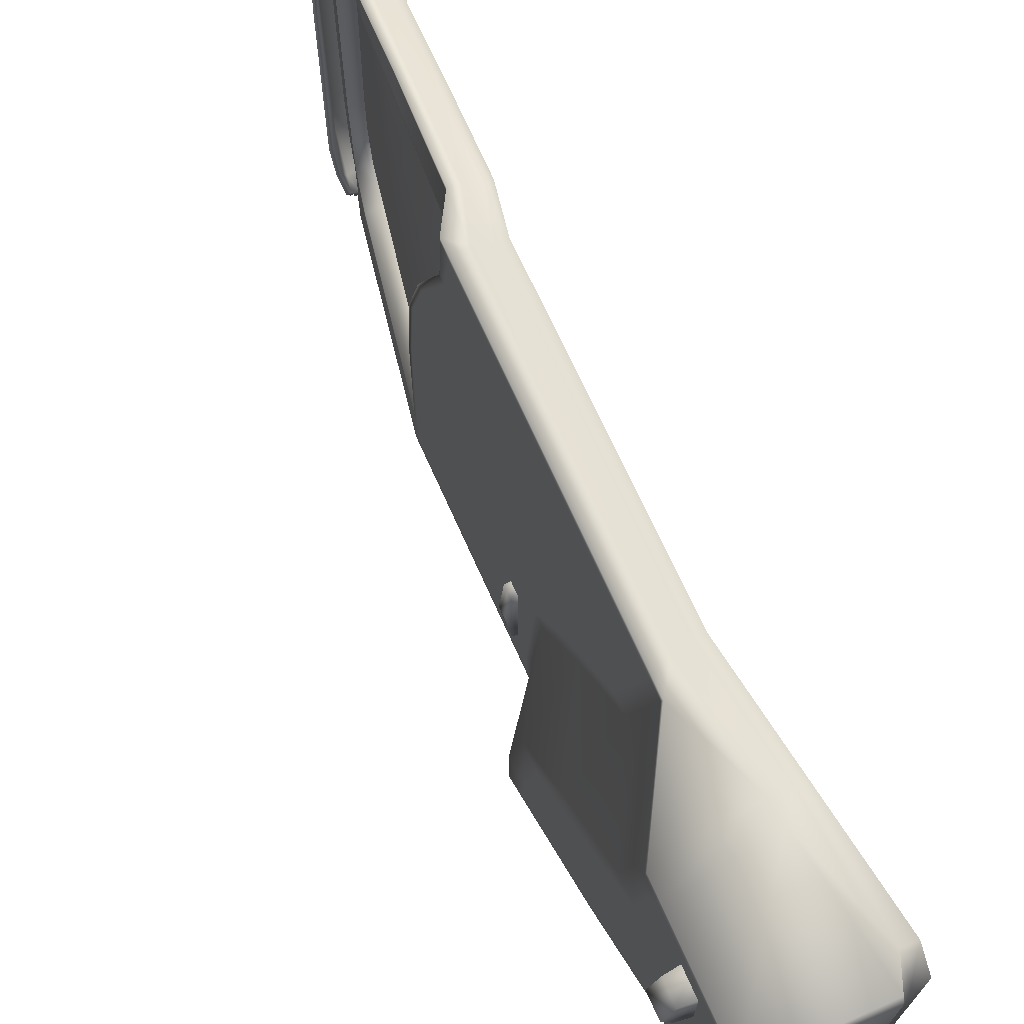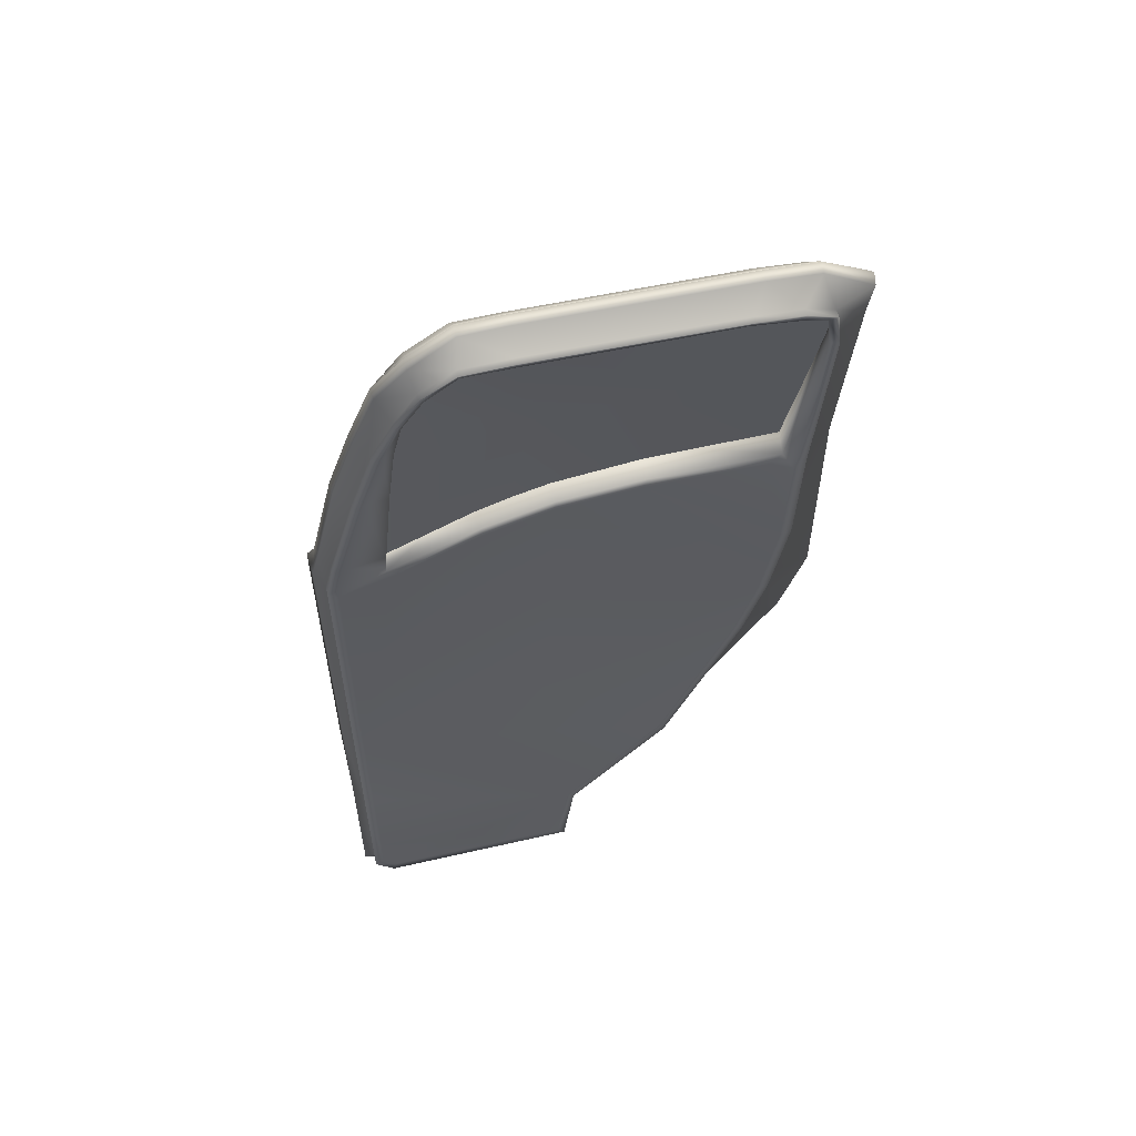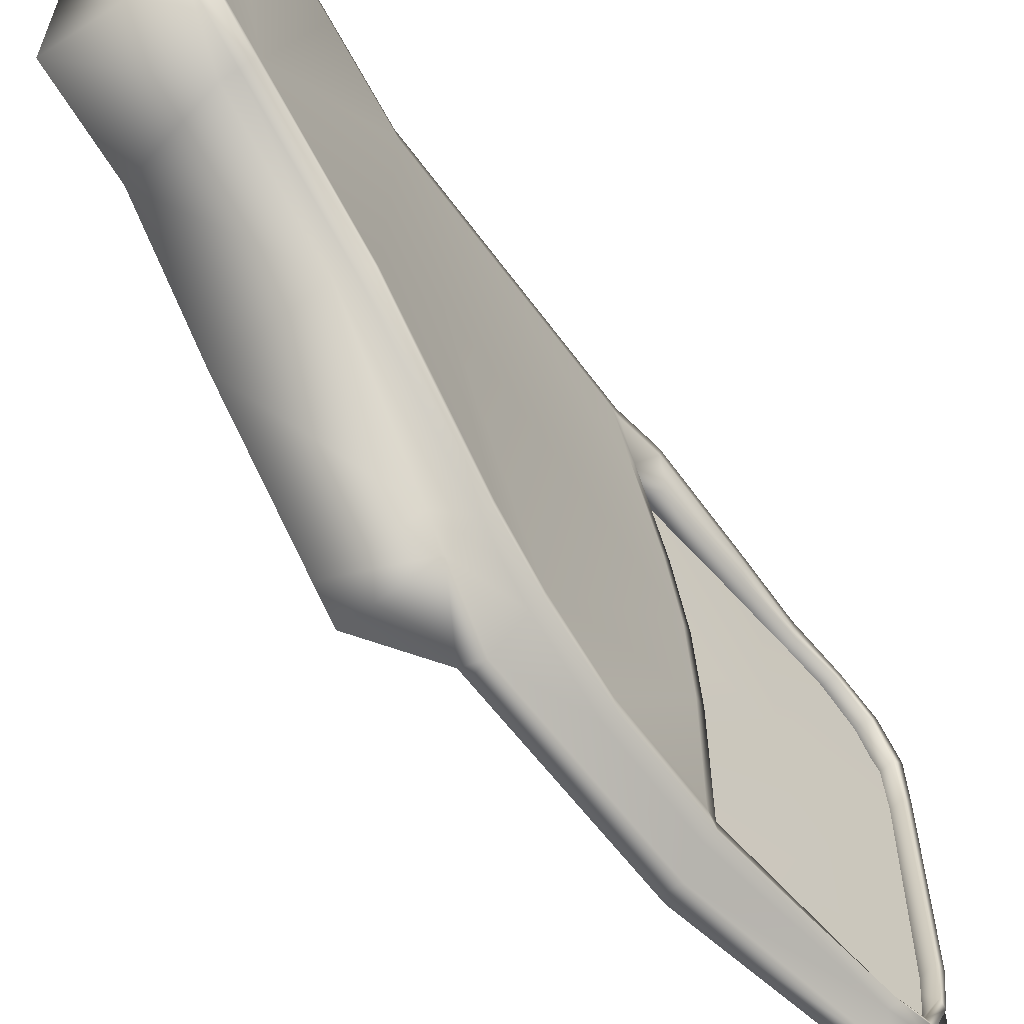
<metadata>
{"format":"obj","ext":"obj","renderer":"f3d","projection":"perspective","resolution":1024,"background":"white","views":[{"elev":69.5,"azim":-24.0,"up":"+Z"},{"elev":55.6,"azim":77.0,"up":"+Y"},{"elev":-59.5,"azim":36.0,"up":"+Z"}]}
</metadata>
<code>
o door_FR_03
v -0.9827 2.659 4.702
v -0.9869 2.597 4.594
v -1.087 1.876 5.698
v -0.9772 2.6 5.47
v -0.9827 2.66 5.375
v -0.9827 2.664 5.28
v -0.9827 2.664 4.81
v -1.03 2.353 5.581
v -1.006 2.502 5.532
v -1.01 2.502 4.594
v -1.079 2.061 4.594
v -1.079 1.59 4.594
v -1.056 1.977 5.682
v -1.04 2.203 5.631
v -1.008 0.7075 5.698
v -1.008 0.7004 5.671
v -1.084 1.229 5.698
v -1.054 1.456 4.661
v -1.016 1.136 4.931
v -1.029 0.8737 5.147
v -1.008 0.7102 5.172
v -0.9524 0.7305 5.192
v -0.9524 0.7215 5.634
v -1.004 1.624 4.712
v -0.9579 2.559 4.668
v -0.9671 2.474 4.654
v -0.95 2.543 5.457
v -0.964 2.455 5.505
v -1.008 1.976 5.66
v -1.027 1.877 5.676
v -0.9433 2.599 5.384
v -0.9697 0.8802 5.163
v -0.9852 2.343 5.552
v -0.9941 2.197 5.599
v -0.9489 2.591 4.735
v -0.9433 2.601 4.834
v -0.9433 2.604 5.275
v -1.015 2.058 4.662
v -1.015 1.811 4.671
v -1.023 1.244 5.676
v -0.9646 2.591 4.735
v -1.051 1.877 5.676
v -0.9657 2.543 5.457
v -1.033 1.624 4.712
v -0.9589 2.604 5.275
v -1.001 2.343 5.552
v -0.9903 2.474 4.654
v -1.044 2.058 4.662
v -1.023 1.976 5.66
v -0.9812 0.7656 5.676
v -0.9524 0.7656 5.676
v -1.02 1.482 4.766
v -0.9926 1.482 4.766
v -0.9588 1.154 4.944
v -0.9879 1.154 4.944
v -0.9812 0.7305 5.192
v -0.9774 2.559 4.668
v -0.9589 2.599 5.384
v -0.9589 2.601 4.834
v -0.9796 2.455 5.505
v -1.048 1.244 5.676
v -1.044 1.811 4.671
v -1.01 2.197 5.599
v -0.9812 0.7215 5.634
v -1 0.8802 5.163
v -1.12 2.073 4.589
v -1.042 2.508 4.589
v -1.12 1.575 4.589
v -1.014 2.603 4.589
v -1.12 2.073 4.99
v -1.12 1.545 4.99
v -1.014 2.604 4.834
v -1.12 2.005 5.355
v -1.12 1.268 5.355
v -1.12 1.905 5.702
v -1.028 2.508 5.535
v -1.12 1.178 5.702
v -0.9992 2.606 5.472
v -1.224 1.44 4.609
v -1.224 1.386 4.99
v -1.224 1.067 5.355
v -1.224 0.997 5.614
v -1.224 0.7008 5.171
v -1.224 0.7008 5.614
v -1.224 1.13 4.878
v -1.224 0.9063 5.105
v -1.224 0.7118 5.591
v -1.224 0.7171 5.614
v -1.12 2.073 4.696
v -1.12 1.575 4.689
v -1.224 1.44 4.726
v -1.042 2.479 4.655
v -1.016 2.593 4.735
v -1.063 2.206 5.634
v -1.12 2.053 5.19
v -1.12 1.422 5.173
v -1.224 1.237 5.173
v -1.224 0.9124 5.117
v -1.12 1.915 5.563
v -1.12 1.223 5.529
v -1.014 2.603 5.277
v -1.224 1.032 5.529
v -1.005 2.671 4.806
v -1.005 2.666 5.377
v -1.005 2.665 4.697
v -1.005 2.671 5.281
v -1.036 2.457 5.503
v -1.063 2.211 5.538
v -1.021 2.541 5.457
v -1.025 2.561 4.668
v -1.016 2.599 5.387
v -1.053 2.359 5.521
v -1.053 2.357 5.585
v -1.078 1.978 5.686
v -1.078 1.987 5.559
v -1.12 1.305 5.355
v -1.12 1.223 5.702
v -1.12 1.6 4.589
v -1.12 1.569 4.99
v -1.12 1.214 5.702
v -1.12 1.6 4.689
v -1.12 1.453 5.173
v -1.12 1.257 5.53
v -1.224 1.33 4.988
v -1.224 1.013 5.355
v -1.224 0.9536 5.614
v -1.224 1.377 4.775
v -1.224 1.152 5.186
v -1.224 0.9833 5.529
v -1.224 1.382 4.658
v -1.224 1.139 4.885
v -1.224 0.7131 5.18
v -1.12 2.053 4.589
v -1.12 2.06 4.99
v -1.12 1.992 5.355
v -1.12 1.876 5.702
v -1.12 2.06 4.696
v -1.12 2.042 5.189
v -1.12 1.899 5.561
v -1.021 2.569 4.657
v -1.01 2.614 4.833
v -1.042 2.483 4.642
v -1.053 2.358 5.531
v -1.013 2.608 5.387
v -1.12 1.912 5.573
v -1.12 2.073 4.683
v -1.078 1.985 5.571
v -1.019 2.549 5.463
v -1.034 2.46 5.512
v -1.063 2.209 5.549
v -1.011 2.611 5.276
v -1.012 2.605 4.734
v -1.046 0.9643 5.698
v -0.9879 1.005 5.676
v -1.015 1.005 5.676
v -1.048 1.404 4.705
v -1.052 1.007 5.698
v -1.12 1.906 5.688
v -1.029 2.508 5.529
v -1.12 1.184 5.679
v -1.224 1.002 5.591
v -1.063 2.207 5.626
v -1.016 2.6 4.598
v -1.006 2.66 5.375
v -1.053 2.357 5.579
v -1.12 1.22 5.68
v -1.12 1.6 4.602
v -1.12 1.575 4.602
v -1.224 0.9575 5.591
v -1.224 1.382 4.674
v -1.224 1.44 4.624
v -1.12 2.053 4.603
v -1.12 1.877 5.684
v -1.005 2.666 4.807
v -1.042 2.508 4.597
v -1.12 2.073 4.6
v -1.078 1.979 5.673
v -1.003 2.604 5.467
v -1.006 2.666 5.281
v -1.006 2.659 4.701
v -1.026 2.075 4.997
v -0.9502 2.588 4.846
v -1.026 2.01 5.349
v -1.026 2.075 4.713
v -0.9774 2.467 4.673
v -0.9502 2.578 4.751
v -1.026 2.056 5.189
v -1.026 1.923 5.55
v -0.9502 2.587 5.273
v -0.9708 2.446 5.492
v -0.9972 2.208 5.526
v -0.9571 2.528 5.448
v -0.9657 2.547 4.685
v -0.9521 2.583 5.38
v -0.9873 2.352 5.51
v -1.012 1.993 5.546
v -0.9861 2.347 5.533
v -1.027 1.884 5.657
v -1.008 1.979 5.641
v -0.9949 2.2 5.581
v -1.019 2.064 4.68
v -0.9548 0.7468 5.209
v -0.9548 0.7417 5.625
v -1.004 1.62 4.735
v -1.026 1.861 5.655
v -0.9712 0.8909 5.177
v -1.015 2.034 4.687
v -1.015 1.799 4.696
v -0.9548 0.778 5.655
v -1.023 1.258 5.655
v -0.9931 1.485 4.787
v -0.9608 1.168 4.956
v -0.9886 1.03 5.655
v -1.025 2.051 5.007
v -1.025 1.989 5.343
v -1.025 2.051 4.736
v -1.025 2.032 5.191
v -1.025 1.905 5.534
v -1.008 1.372 5.221
v -1.115 1.636 4.893
v -1.115 1.664 4.893
v -1.115 1.636 4.694
v -1.115 1.664 4.694
v -1.133 1.636 4.89
v -1.133 1.664 4.89
v -1.131 1.636 4.697
v -1.131 1.664 4.697
v -1.115 1.636 4.794
v -1.115 1.664 4.794
v -1.142 1.636 4.794
v -1.142 1.664 4.794
v -1.219 0.829 5.543
v -1.219 0.8829 5.543
v -1.219 0.829 5.43
v -1.219 0.8829 5.43
v -1.254 0.8325 5.537
v -1.254 0.8794 5.537
v -1.252 0.8325 5.437
v -1.252 0.8794 5.437
v -1.219 0.829 5.487
v -1.219 0.8829 5.487
v -1.274 0.8325 5.487
v -1.274 0.8794 5.487
v -1.081 2.067 4.986
v -0.9818 2.622 4.684
v -1.078 2.022 5.275
v -1.086 2.067 4.685
v -1.007 2.482 4.631
v -1.07 1.905 5.572
v -0.9777 2.61 5.279
v -0.9995 2.46 5.511
v -1.022 2.284 5.538
v -0.9823 2.605 5.428
v -1.032 2.339 4.906
v -1.032 2.328 5.235
v -1.029 2.476 5.504
v -1.024 2.522 5.52
v -1.014 2.6 4.598
v -1.005 2.66 5.375
v -1.004 2.666 4.807
v -1.029 2.545 4.597
v -1.002 2.604 5.467
v -1.004 2.666 5.281
v -1.005 2.659 4.701
v -1.012 2.667 4.807
v -1.037 2.547 4.597
v -1.009 2.605 5.467
v -1.012 2.667 5.281
v -1.012 2.66 4.701
v -1.04 2.478 5.505
v -1.031 2.523 5.521
v -1.022 2.601 4.598
v -1.012 2.661 5.375
v -1.029 2.542 4.617
v -1.028 2.499 5.522
v -1.013 2.652 4.814
v -1.039 2.544 4.611
v -1.014 2.589 5.466
v -1.013 2.651 5.28
v -1.014 2.645 4.711
v -1.036 2.5 5.522
v -1.026 2.592 4.615
v -1.014 2.646 5.379
v -1.042 2.637 4.815
v -1.076 2.541 4.815
v -1.054 2.543 4.624
v -1.068 2.541 4.714
v -1.042 2.574 5.466
v -1.066 2.525 5.443
v -1.042 2.636 5.28
v -1.073 2.541 5.277
v -1.042 2.63 4.711
v -1.07 2.539 5.375
v -1.057 2.504 5.484
v -1.048 2.526 5.502
v -1.047 2.577 4.628
v -1.043 2.631 5.379
v -1.018 2.649 5.28
v -1.046 2.544 4.611
v -1.031 2.589 4.616
v -1.018 2.65 4.815
v -1.019 2.644 5.379
v -1.019 2.642 4.711
v -1.035 2.515 5.511
v -1.019 2.586 5.466
v -1.043 2.495 5.491
v -1.034 2.631 4.815
v -1.066 2.538 4.816
v -1.045 2.541 4.627
v -1.058 2.539 4.715
v -1.036 2.568 5.461
v -1.057 2.522 5.441
v -1.034 2.63 5.28
v -1.063 2.538 5.277
v -1.035 2.624 4.713
v -1.061 2.536 5.374
v -1.049 2.505 5.48
v -1.04 2.524 5.495
v -1.039 2.573 4.632
v -1.036 2.625 5.377
v -1.006 2.64 5.28
v -1.016 2.584 4.623
v -1.004 2.641 4.815
v -1.004 2.635 5.376
v -1.004 2.634 4.713
v -1.022 2.514 5.491
v -1.009 2.58 5.459
v -1.027 2.496 5.486
f 65 20 19
f 64 16 21
f 57 2 1
f 58 5 4
f 59 7 6
f 60 9 8
f 11 10 47
f 41 1 7
f 62 12 11
f 10 2 57
f 45 6 5
f 56 21 20
f 55 19 156
f 18 12 44
f 50 15 16
f 153 15 50
f 13 3 42
f 8 14 63
f 43 4 9
f 12 62 44
f 14 13 49
f 3 17 61
f 91 80 71
f 97 81 74
f 160 161 82
f 158 173 136
f 169 126 82
f 128 125 81
f 127 124 80
f 132 87 125
f 175 142 140
f 171 91 90
f 176 146 142
f 172 137 146
f 131 85 86
f 124 128 97
f 80 97 96
f 125 129 102
f 81 102 100
f 106 6 7
f 180 163 140
f 178 164 144
f 166 120 117
f 90 71 119
f 96 74 116
f 160 77 120
f 167 168 90
f 71 96 122
f 74 100 123
f 87 129 125
f 98 125 128
f 169 87 88
f 130 170 171
f 131 127 170
f 128 124 131
f 124 127 131
f 132 98 86
f 125 98 132
f 116 123 139
f 119 122 138
f 172 167 121
f 173 166 117
f 122 116 135
f 121 119 134
f 174 179 106
f 164 104 106
f 158 75 114
f 162 94 113
f 180 174 103
f 159 76 78
f 165 113 76
f 177 114 94
f 5 6 106
f 9 4 78
f 94 14 8
f 113 8 9
f 78 4 5
f 10 67 69
f 10 11 66
f 103 7 1
f 2 69 105
f 75 136 3
f 3 13 114
f 13 14 94
f 17 3 136
f 17 120 77
f 17 117 120
f 17 157 155
f 17 77 157
f 88 15 153
f 21 16 84
f 20 21 83
f 19 20 86
f 156 19 85
f 18 79 68
f 12 68 118
f 18 156 130
f 66 11 133
f 11 12 118
f 156 18 52
f 126 153 157
f 157 153 155
f 157 77 82
f 147 177 162
f 149 143 165
f 148 149 159
f 152 141 174
f 150 162 165
f 145 158 177
f 151 144 164
f 141 151 179
f 123 166 173
f 133 118 167
f 83 84 87
f 85 131 170
f 170 127 91
f 87 169 129
f 118 68 168
f 100 160 166
f 178 78 104
f 105 69 163
f 133 172 176
f 66 176 175
f 79 171 168
f 67 175 163
f 84 88 87
f 129 169 161
f 145 139 173
f 102 161 160
f 88 84 16
f 65 19 55
f 64 21 56
f 57 1 41
f 58 4 43
f 59 6 45
f 60 8 46
f 11 47 48
f 41 7 59
f 62 11 48
f 10 57 47
f 45 5 58
f 56 20 65
f 55 156 52
f 18 44 52
f 50 16 64
f 153 50 155
f 13 42 49
f 8 63 46
f 43 9 60
f 14 49 63
f 3 61 42
f 91 71 90
f 97 74 96
f 160 82 77
f 158 136 75
f 169 82 161
f 128 81 97
f 127 80 91
f 175 140 163
f 171 90 168
f 176 142 175
f 172 146 176
f 131 86 98
f 124 97 80
f 80 96 71
f 125 102 81
f 81 100 74
f 106 7 103
f 180 140 152
f 178 144 148
f 90 119 121
f 96 116 122
f 160 120 166
f 167 90 121
f 71 122 119
f 74 123 116
f 169 88 126
f 130 171 79
f 128 131 98
f 132 86 83
f 116 139 135
f 119 138 134
f 172 121 137
f 173 117 136
f 122 135 138
f 121 134 137
f 174 106 103
f 164 106 179
f 158 114 177
f 162 113 165
f 180 103 105
f 159 78 178
f 165 76 159
f 177 94 162
f 5 106 104
f 9 78 76
f 94 8 113
f 113 9 76
f 78 5 104
f 10 69 2
f 10 66 67
f 103 1 105
f 2 105 1
f 3 114 75
f 13 94 114
f 17 136 117
f 17 155 61
f 88 153 126
f 21 84 83
f 20 83 86
f 19 86 85
f 156 85 130
f 18 68 12
f 18 130 79
f 11 118 133
f 126 157 82
f 147 162 150
f 149 165 159
f 148 159 178
f 152 174 180
f 150 165 143
f 145 177 147
f 151 164 179
f 141 179 174
f 123 173 139
f 133 167 172
f 83 87 132
f 85 170 130
f 170 91 171
f 118 168 167
f 100 166 123
f 178 104 164
f 105 163 180
f 133 176 66
f 66 175 67
f 79 168 68
f 67 163 69
f 129 161 102
f 145 173 158
f 102 160 100
f 88 16 15
f 199 198 188
f 197 200 191
f 197 195 190
f 200 199 196
f 185 184 201
f 187 217 214
f 183 188 218
f 188 198 205
f 184 216 207
f 181 214 216
f 183 215 217
f 219 211 204
f 203 202 206
f 209 206 213
f 210 213 206
f 212 219 210
f 219 217 215
f 219 212 211
f 210 218 205
f 218 210 215
f 204 214 217
f 214 204 208
f 208 207 216
f 199 188 196
f 197 191 195
f 200 196 191
f 187 214 181
f 183 218 215
f 188 205 218
f 184 207 201
f 181 216 184
f 183 217 187
f 203 206 209
f 210 206 212
f 219 215 210
f 204 217 219
f 214 208 216
f 25 57 41
f 58 43 27
f 36 59 45
f 60 46 33
f 38 48 47
f 35 41 59
f 39 62 48
f 26 47 57
f 37 45 58
f 30 42 61
f 63 49 29
f 44 62 39
f 43 60 28
f 46 63 34
f 49 42 30
f 55 52 53
f 56 65 32
f 32 65 55
f 24 53 52
f 64 23 51
f 154 155 50
f 56 22 23
f 40 61 155
f 193 25 35
f 36 182 186
f 26 25 193
f 37 189 182
f 38 26 185
f 37 31 194
f 192 27 28
f 194 31 27
f 33 34 200
f 28 33 197
f 34 29 199
f 29 30 198
f 23 22 202
f 53 211 212
f 53 24 204
f 51 23 203
f 40 210 205
f 40 154 213
f 201 207 38
f 39 38 207
f 30 205 198
f 32 206 202
f 24 39 208
f 54 212 206
f 154 51 209
f 25 41 35
f 58 27 31
f 36 45 37
f 60 33 28
f 38 47 26
f 35 59 36
f 39 48 38
f 26 57 25
f 37 58 31
f 30 61 40
f 63 29 34
f 44 39 24
f 43 28 27
f 46 34 33
f 49 30 29
f 55 53 54
f 56 32 22
f 32 55 54
f 24 52 44
f 64 51 50
f 154 50 51
f 56 23 64
f 40 155 154
f 193 35 186
f 36 186 35
f 26 193 185
f 37 182 36
f 38 185 201
f 37 194 189
f 192 28 190
f 194 27 192
f 33 200 197
f 28 197 190
f 34 199 200
f 29 198 199
f 23 202 203
f 53 212 54
f 53 204 211
f 51 203 209
f 40 205 30
f 40 213 210
f 39 207 208
f 32 202 22
f 24 208 204
f 54 206 32
f 154 209 213
f 89 137 134
f 138 135 73
f 134 138 95
f 135 139 99
f 72 101 151
f 93 72 141
f 101 111 144
f 109 107 149
f 147 115 99
f 112 143 149
f 108 150 143
f 150 108 115
f 137 89 146
f 152 140 110
f 145 99 139
f 146 89 92
f 142 92 110
f 148 144 111
f 95 73 183
f 95 187 181
f 93 110 193
f 115 196 188
f 73 99 188
f 92 89 184
f 110 92 185
f 111 194 192
f 107 190 195
f 101 72 182
f 108 191 196
f 70 181 184
f 101 189 194
f 72 93 186
f 112 195 191
f 109 192 190
f 235 234 238
f 243 242 236
f 237 236 232
f 240 232 236
f 241 243 237
f 239 243 241
f 238 234 240
f 239 238 242
f 303 292 284
f 302 298 290
f 281 271 304
f 280 276 265
f 279 283 273
f 276 279 268
f 263 260 265
f 259 273 267
f 264 258 272
f 261 266 272
f 257 262 267
f 261 274 277
f 260 264 269
f 259 263 268
f 275 257 271
f 298 301 284
f 299 286 296
f 267 273 283
f 269 272 282
f 266 277 282
f 296 286 287
f 288 297 293
f 291 290 284
f 293 297 290
f 285 284 292
f 289 294 295
f 305 288 295
f 305 302 297
f 300 296 292
f 282 300 303
f 278 283 302
f 278 305 304
f 277 299 300
f 279 276 301
f 283 279 298
f 280 303 301
f 306 304 295
f 271 267 278
f 306 270 281
f 275 281 270
f 325 323 307
f 313 321 324
f 307 323 321
f 274 322 319
f 319 315 310
f 311 312 316
f 314 308 307
f 320 316 314
f 308 310 315
f 318 317 312
f 311 327 326
f 320 324 327
f 322 325 315
f 326 328 317
f 277 274 299
f 287 310 308
f 291 285 308
f 291 314 316
f 289 312 317
f 293 316 312
f 299 274 309
f 287 286 309
f 306 328 256
f 306 294 317
f 287 292 296
f 89 134 70
f 138 73 95
f 134 95 70
f 135 99 73
f 72 151 141
f 93 141 152
f 101 144 151
f 109 149 148
f 147 99 145
f 112 149 107
f 108 143 112
f 150 115 147
f 152 110 93
f 146 92 142
f 142 110 140
f 148 111 109
f 95 183 187
f 95 181 70
f 93 193 186
f 115 188 99
f 73 188 183
f 92 184 185
f 110 185 193
f 111 192 109
f 107 195 112
f 101 182 189
f 108 196 115
f 70 184 89
f 101 194 111
f 72 186 182
f 112 191 108
f 109 190 107
f 235 238 239
f 243 236 237
f 237 232 233
f 240 236 242
f 241 237 233
f 239 241 235
f 238 240 242
f 239 242 243
f 303 284 301
f 302 290 297
f 280 265 269
f 279 273 268
f 276 268 265
f 263 265 268
f 259 267 262
f 264 272 269
f 261 272 258
f 257 267 271
f 261 277 266
f 260 269 265
f 259 268 273
f 275 271 281
f 298 284 290
f 299 296 300
f 267 283 278
f 269 282 280
f 266 282 272
f 288 293 289
f 291 284 285
f 293 290 291
f 285 292 287
f 289 295 288
f 305 295 304
f 305 297 288
f 300 292 303
f 282 303 280
f 278 302 305
f 277 300 282
f 279 301 298
f 283 298 302
f 280 301 276
f 306 295 294
f 271 278 304
f 306 281 304
f 275 270 256
f 325 307 315
f 313 324 320
f 307 321 313
f 274 319 309
f 319 310 309
f 311 316 320
f 314 307 313
f 320 314 313
f 308 315 307
f 318 312 311
f 311 326 318
f 320 327 311
f 322 315 319
f 326 317 318
f 287 308 285
f 291 308 314
f 291 316 293
f 289 317 294
f 293 312 289
f 299 309 286
f 287 309 310
f 306 256 270
f 306 317 328
f 223 222 226
f 231 230 224
f 225 224 220
f 228 220 224
f 229 231 225
f 227 231 229
f 226 222 228
f 227 226 230
f 223 226 227
f 231 224 225
f 225 220 221
f 228 224 230
f 229 225 221
f 227 229 223
f 226 228 230
f 227 230 231
f 254 255 250
f 244 246 255
f 244 254 247
f 247 254 248
f 248 254 245
f 252 251 255
f 253 255 251
f 250 255 253
f 252 255 249
f 255 246 249
f 254 250 245
f 244 255 254

</code>
